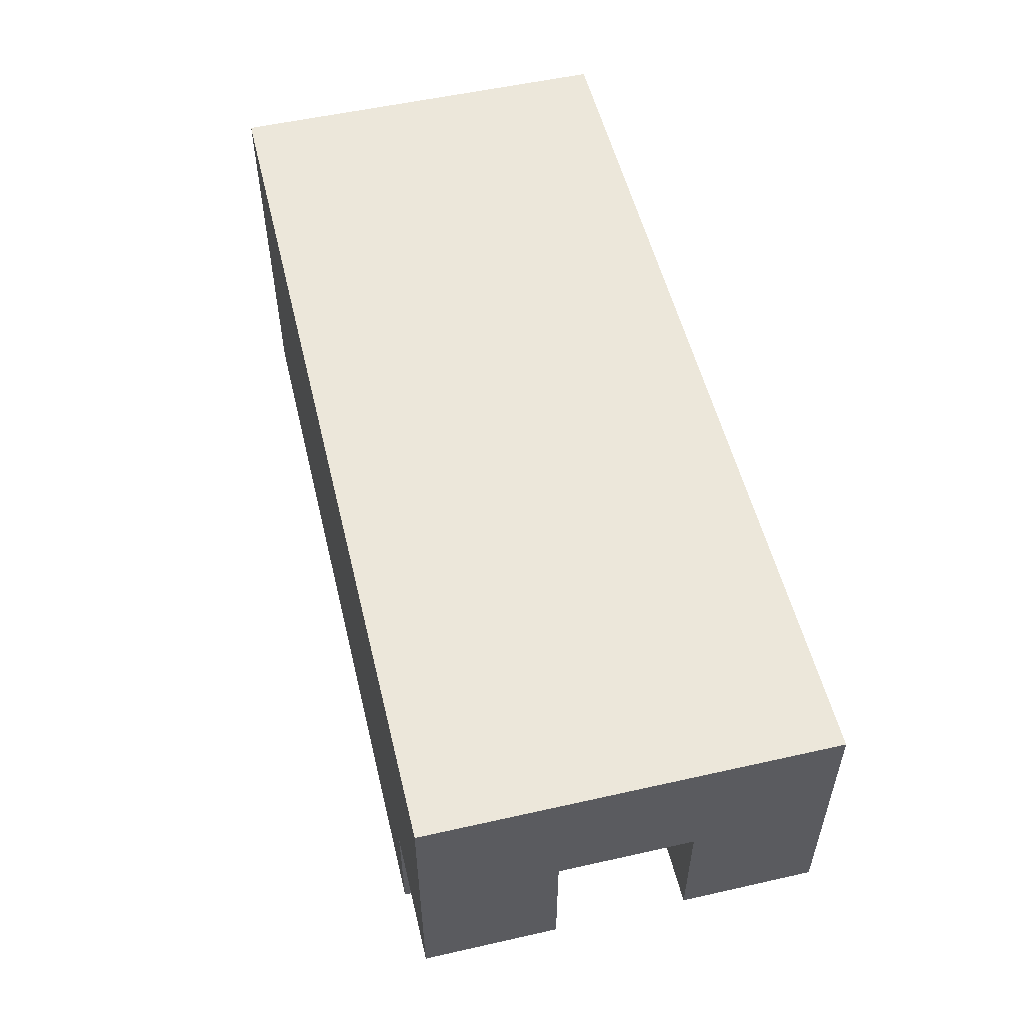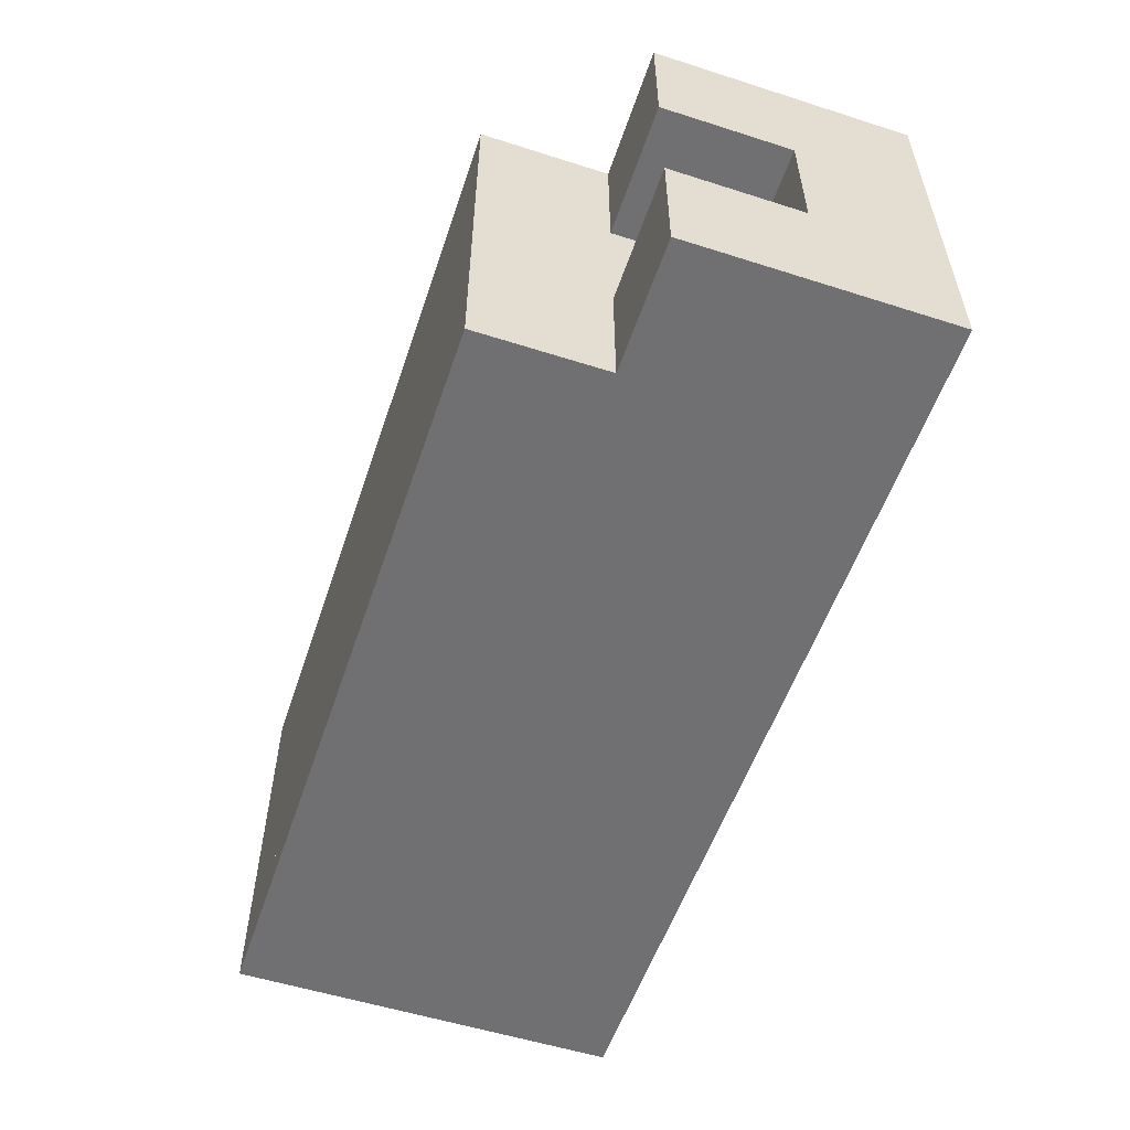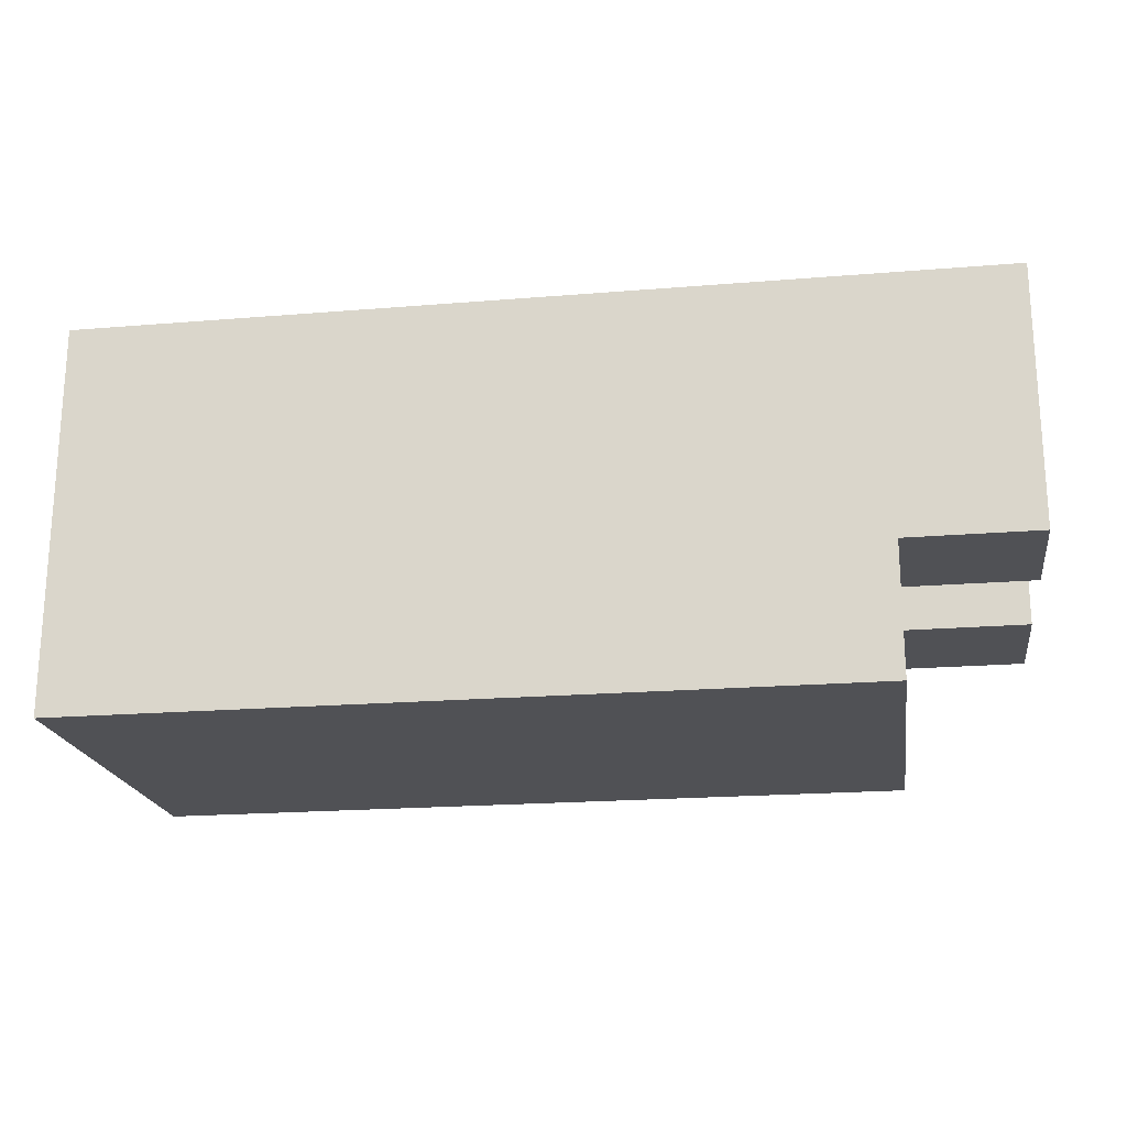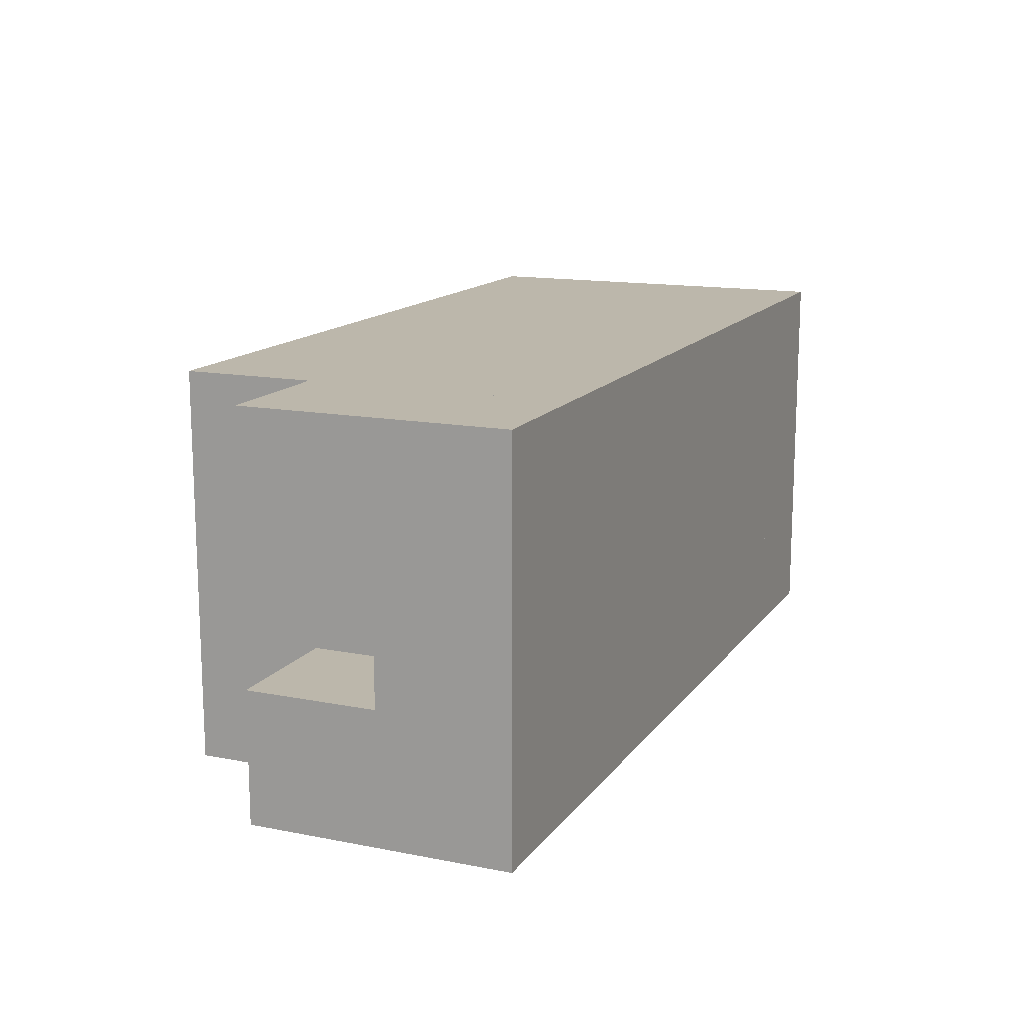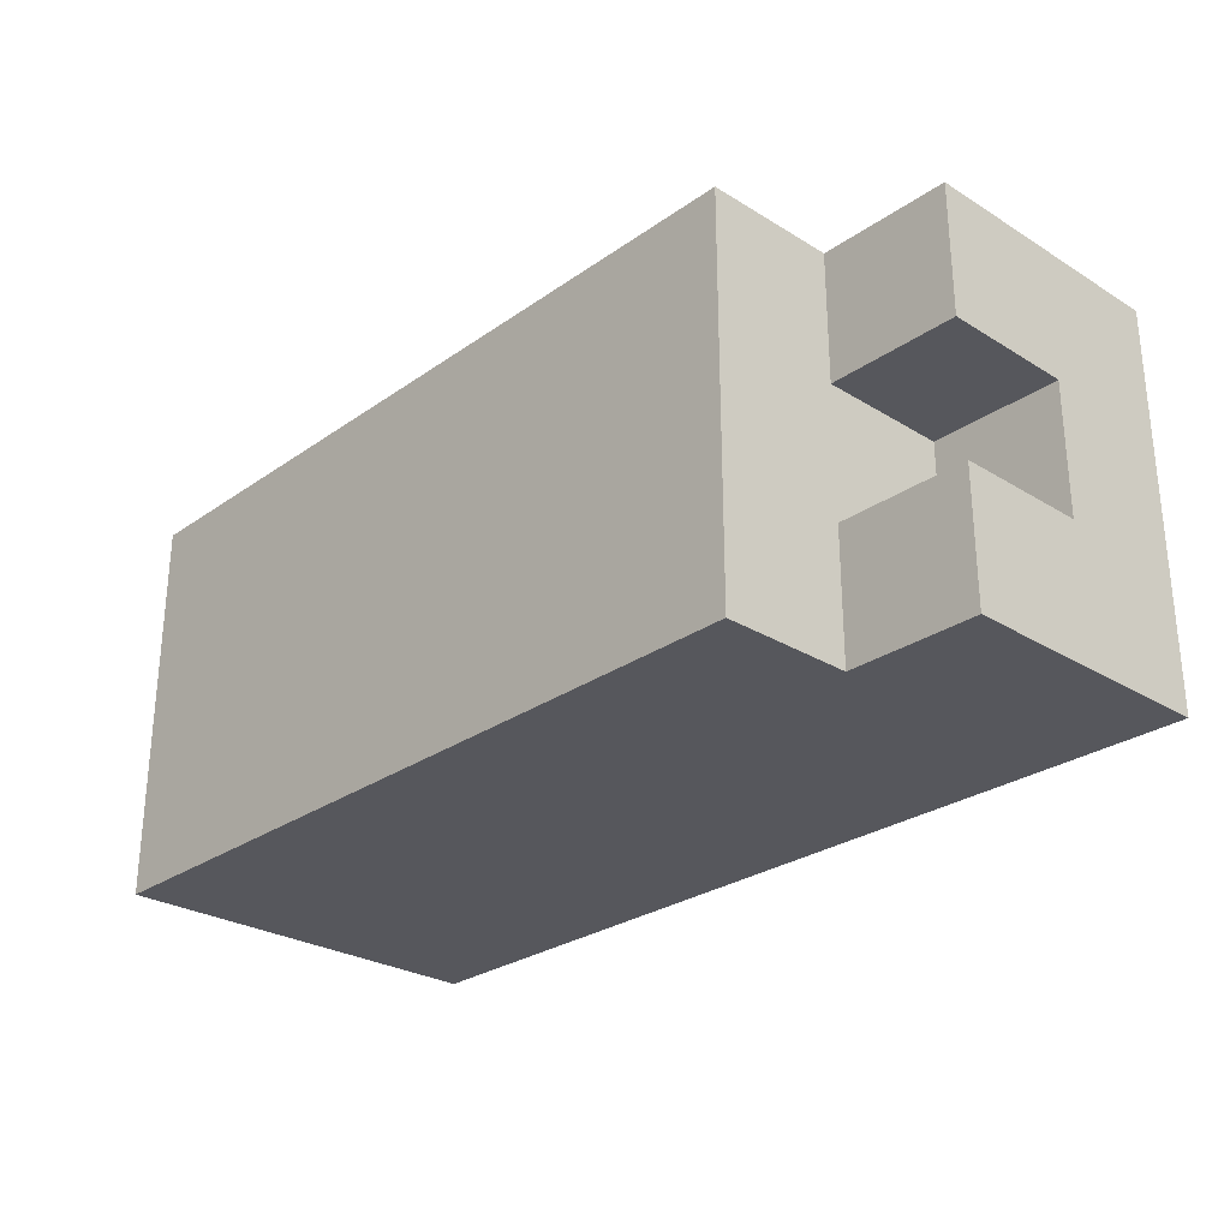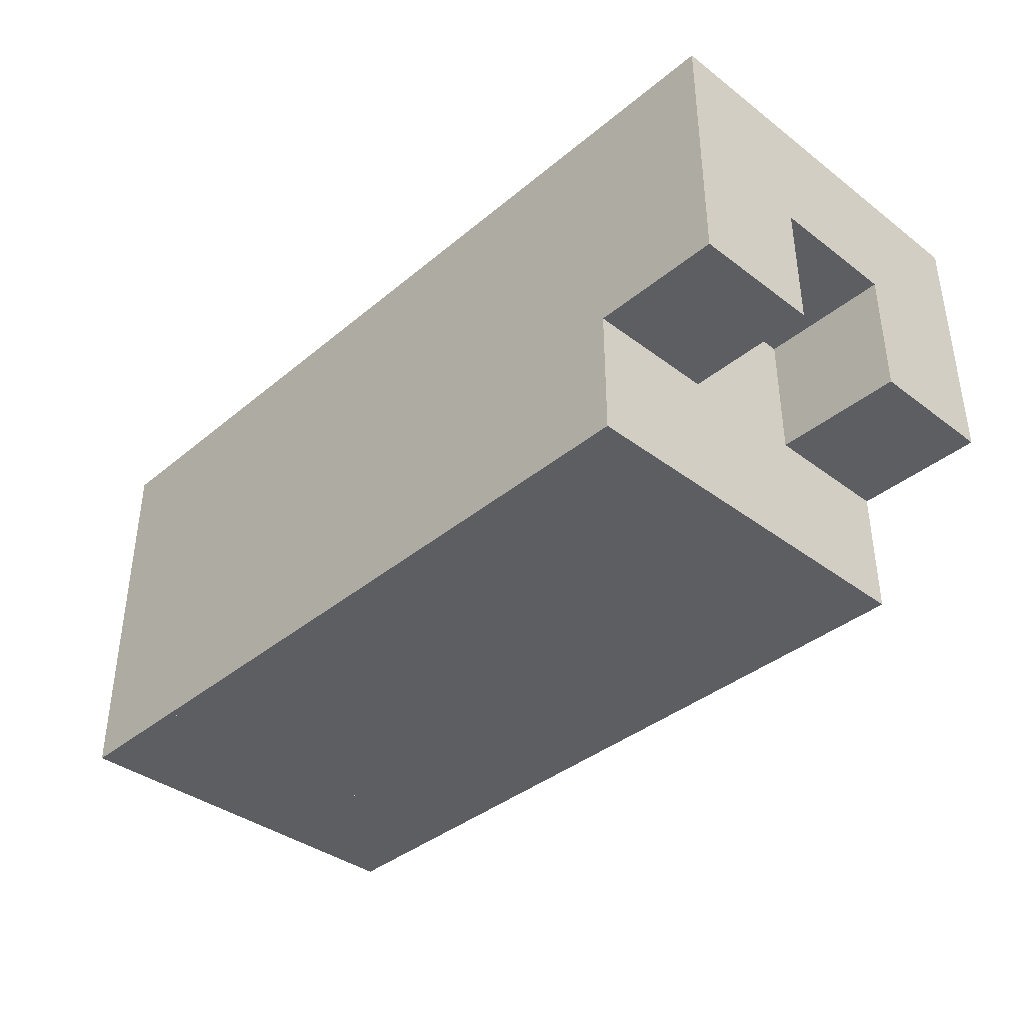
<metadata>
{"format":"obj","ext":"obj","renderer":"f3d","projection":"perspective","resolution":1024,"background":"white","views":[{"elev":53.9,"azim":76.5,"up":"+Y"},{"elev":-55.0,"azim":71.4,"up":"+Z"},{"elev":-20.2,"azim":8.6,"up":"+Y"},{"elev":14.3,"azim":113.2,"up":"+Z"},{"elev":-27.5,"azim":46.8,"up":"+Z"},{"elev":-38.2,"azim":46.3,"up":"+Y"}]}
</metadata>
<code>
o attachmentModel
v -1.592 -0.1297 -0.4437
v -1.592 -0.1297 -0.1312
v -1.592 0.1828 -0.1312
v -1.592 0.1828 -0.4437
v -1.28 -0.1297 -0.4437
v -1.28 0.1828 -0.4437
v -1.28 -0.1297 -0.1312
v -1.28 0.1828 -0.1312
v -1.592 -0.1297 0.1813
v -1.592 -0.1297 0.4938
v -1.592 0.1828 0.4938
v -1.592 0.1828 0.1813
v -1.28 -0.1297 0.1813
v -1.28 0.1828 0.1813
v -1.28 -0.1297 0.4938
v -1.28 0.1828 0.4938
v -1.592 0.1828 -0.4437
v -1.592 0.1828 0.4938
v -1.592 0.4953 0.4938
v -1.592 0.4953 -0.4437
v -1.28 0.1828 -0.4437
v -1.28 0.4953 -0.4437
v -1.28 0.1828 0.4938
v -1.28 0.4953 0.4938
v -3.155 -0.4422 -0.4437
v -3.155 -0.4422 0.4938
v -3.155 0.4953 0.4938
v -3.155 0.4953 -0.4437
v -1.592 -0.4422 -0.4437
v -1.592 0.4953 -0.4437
v -1.592 -0.4422 0.4938
v -1.592 0.4953 0.4938
v -3.467 -0.4422 -0.4437
v -3.467 -0.4422 -0.2094
v -3.467 0.4953 -0.2094
v -3.467 0.4953 -0.4437
v -3.155 -0.4422 -0.4437
v -3.155 0.4953 -0.4437
v -3.155 -0.4422 -0.2094
v -3.155 0.4953 -0.2094
v -3.467 -0.4422 0.2594
v -3.467 -0.4422 0.4938
v -3.467 0.4953 0.4938
v -3.467 0.4953 0.2594
v -3.155 -0.4422 0.2594
v -3.155 0.4953 0.2594
v -3.155 -0.4422 0.4938
v -3.155 0.4953 0.4938
v -3.467 -0.4422 -0.2094
v -3.467 -0.4422 0.2594
v -3.467 -0.2078 0.2594
v -3.467 -0.2078 -0.2094
v -3.155 -0.4422 -0.2094
v -3.155 -0.2078 -0.2094
v -3.155 -0.4422 0.2594
v -3.155 -0.2078 0.2594
v -3.467 0.2609 -0.2094
v -3.467 0.2609 0.2594
v -3.467 0.4953 0.2594
v -3.467 0.4953 -0.2094
v -3.155 0.2609 -0.2094
v -3.155 0.4953 -0.2094
v -3.155 0.2609 0.2594
v -3.155 0.4953 0.2594
f 1 2 3 4
f 5 1 4 6
f 7 5 6 8
f 2 7 8 3
f 8 6 4 3
f 2 1 5 7
f 9 10 11 12
f 13 9 12 14
f 15 13 14 16
f 10 15 16 11
f 16 14 12 11
f 10 9 13 15
f 17 18 19 20
f 21 17 20 22
f 23 21 22 24
f 18 23 24 19
f 24 22 20 19
f 18 17 21 23
f 25 26 27 28
f 29 25 28 30
f 31 29 30 32
f 26 31 32 27
f 32 30 28 27
f 26 25 29 31
f 33 34 35 36
f 37 33 36 38
f 39 37 38 40
f 34 39 40 35
f 40 38 36 35
f 34 33 37 39
f 41 42 43 44
f 45 41 44 46
f 47 45 46 48
f 42 47 48 43
f 48 46 44 43
f 42 41 45 47
f 49 50 51 52
f 53 49 52 54
f 55 53 54 56
f 50 55 56 51
f 56 54 52 51
f 50 49 53 55
f 57 58 59 60
f 61 57 60 62
f 63 61 62 64
f 58 63 64 59
f 64 62 60 59
f 58 57 61 63
o scopeModel
v -3.428 0.3843 0.02458
v -3.428 0.1375 -0.3152
v -3.428 -0.262 -0.1854
v -3.428 -0.3302 0.02458
v -3.428 -0.262 0.2346
v -3.428 -0.08333 0.3644
v -3.428 0.1375 0.3644
v -3.428 0.3161 0.2346
v -3.428 0.3161 -0.1854
v -3.428 -0.08333 -0.3152
f 65 66 67
f 67 68 69
f 69 70 71
f 71 72 65
f 65 73 66
f 66 74 67
f 67 69 71
f 71 65 67
o overlayModel
v -3.452 0.3843 0.02458
v -3.452 0.1375 -0.3152
v -3.452 -0.262 -0.1854
v -3.452 -0.3302 0.02458
v -3.452 -0.262 0.2346
v -3.452 -0.08333 0.3644
v -3.452 0.1375 0.3644
v -3.452 0.3161 0.2346
v -3.452 0.3161 -0.1854
v -3.452 -0.08333 -0.3152
f 75 76 77
f 77 78 79
f 79 80 81
f 81 82 75
f 75 83 76
f 76 84 77
f 77 79 81
f 81 75 77

</code>
